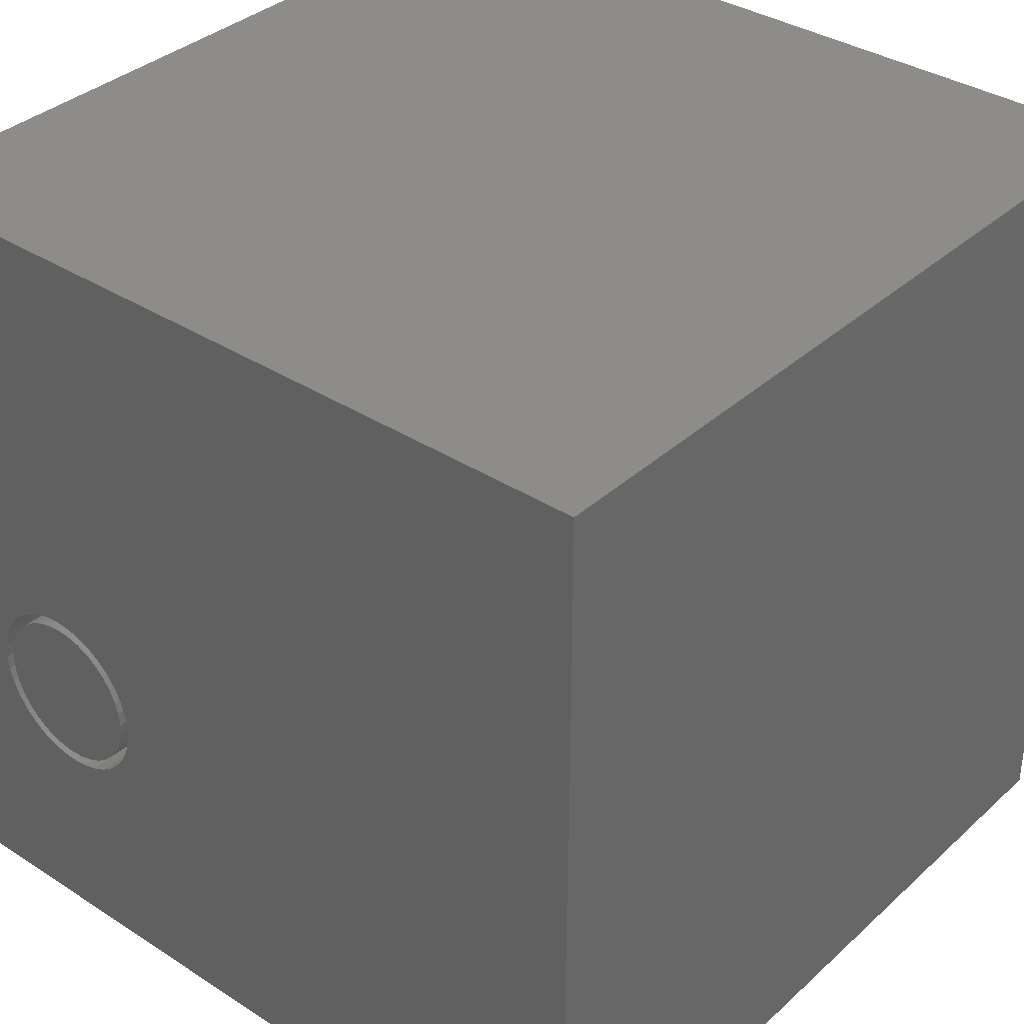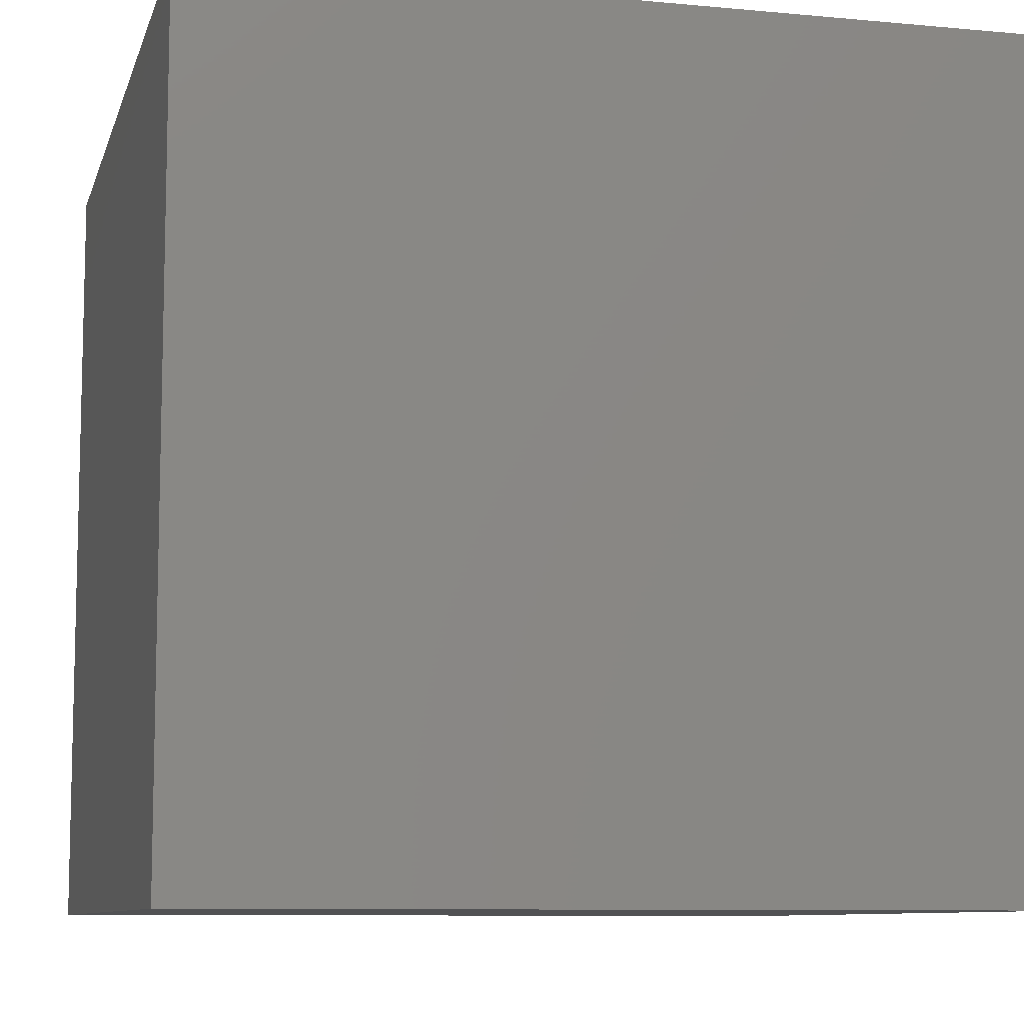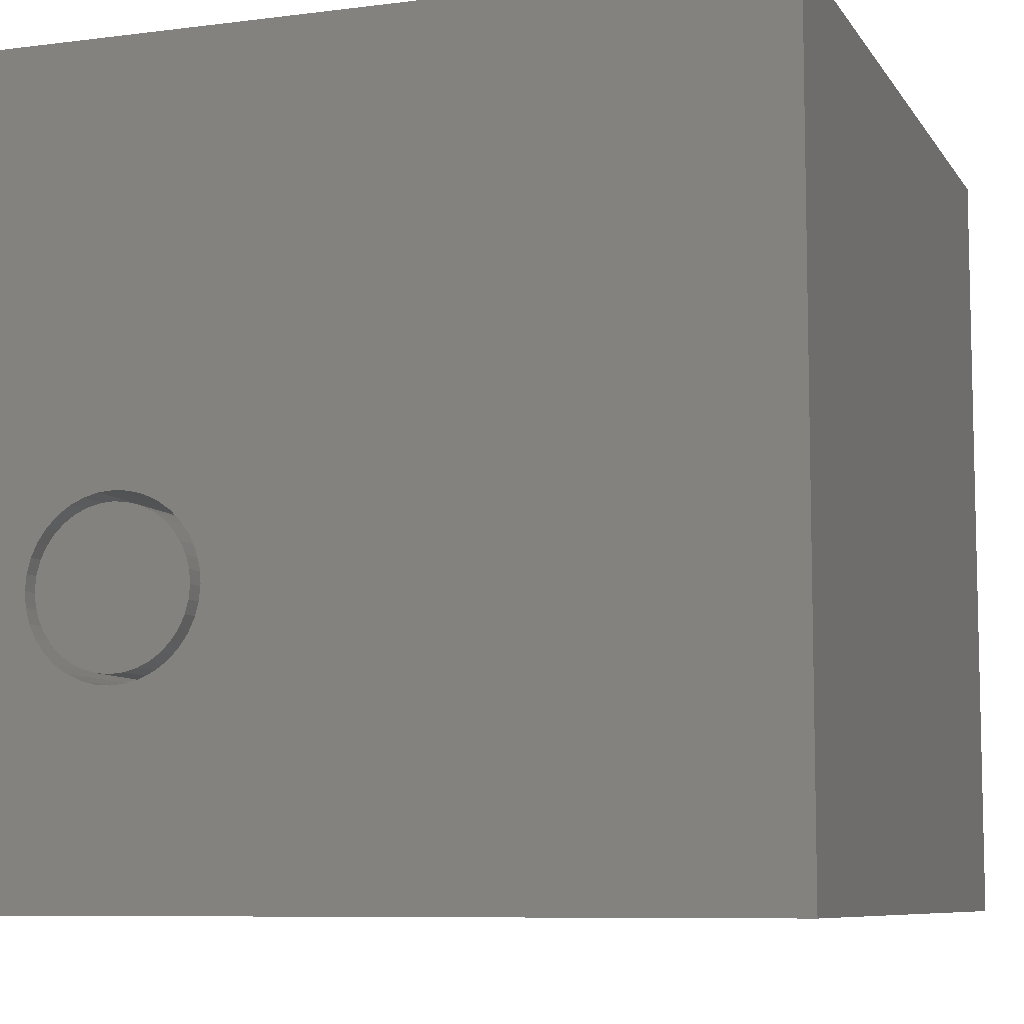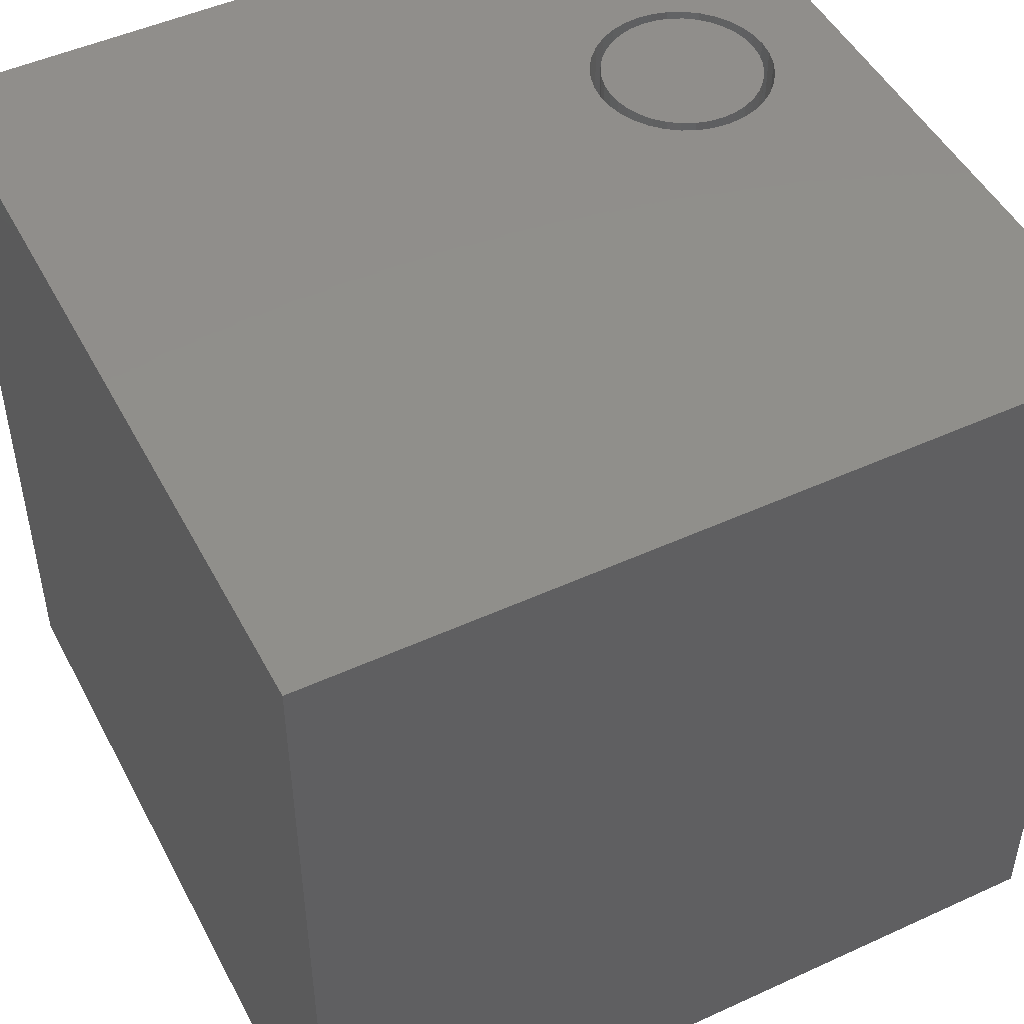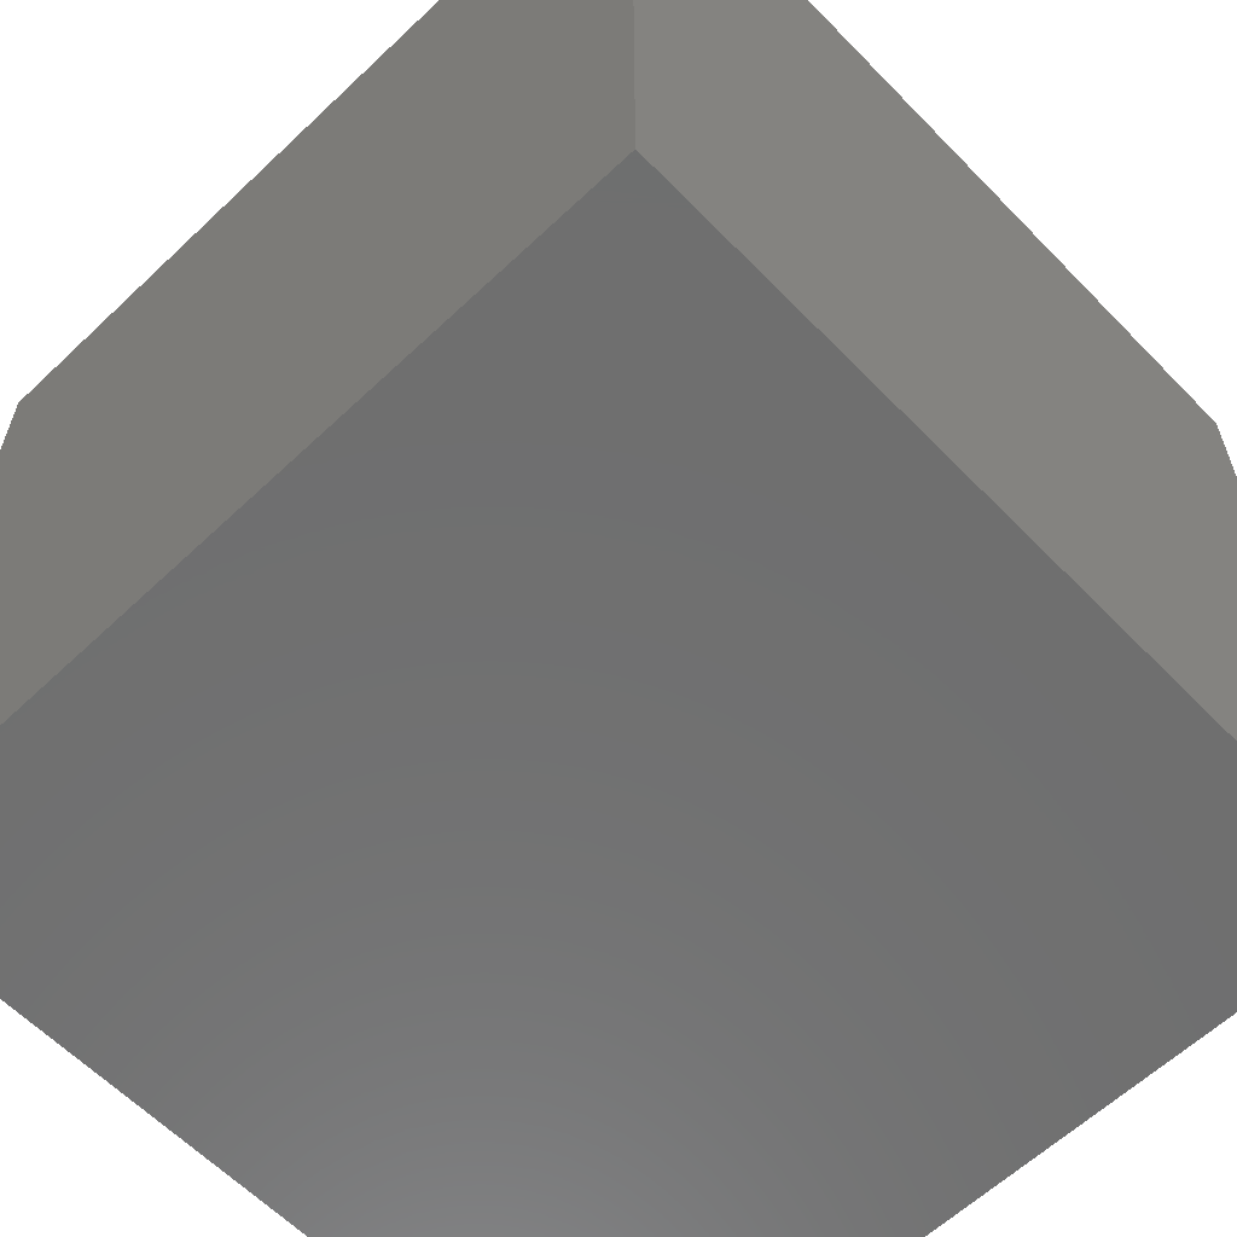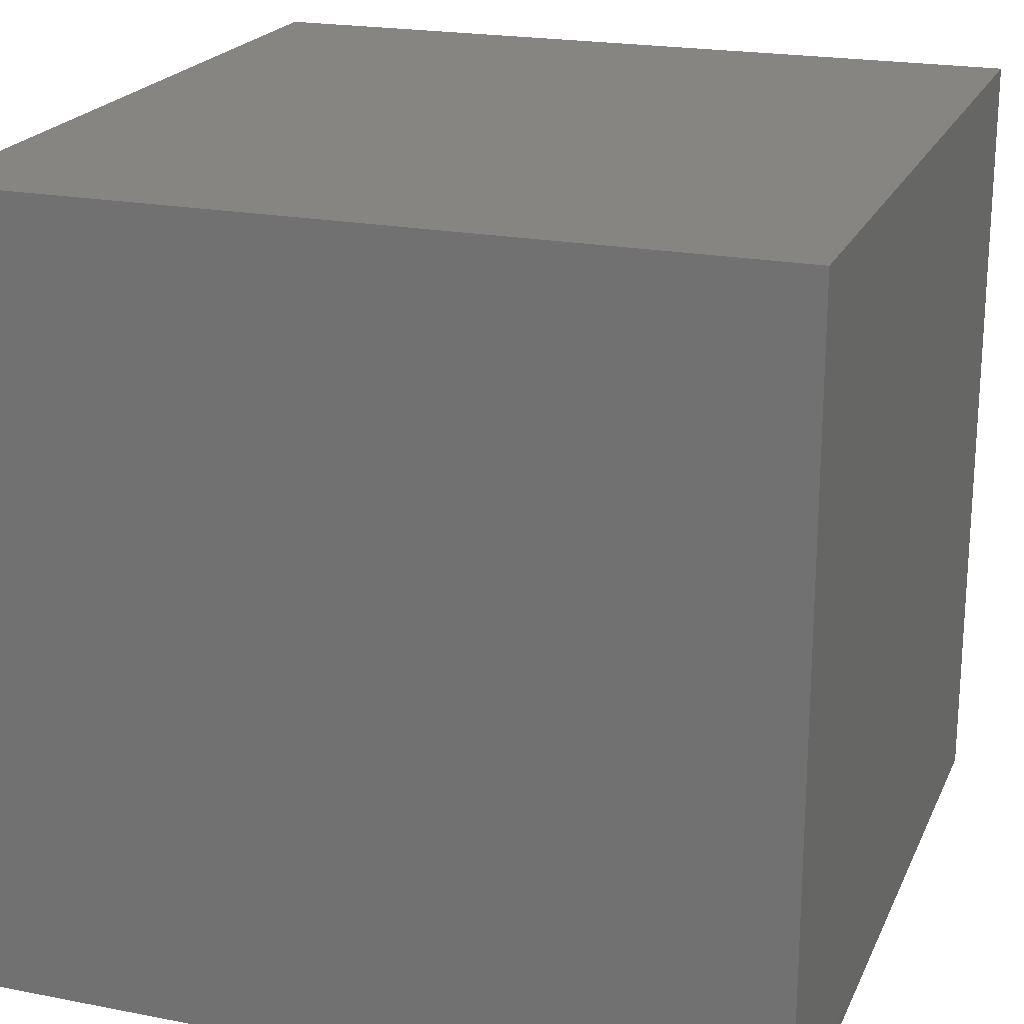
<metadata>
{"format":"stl","ext":"stl","renderer":"f3d","projection":"perspective","resolution":1024,"background":"white","views":[{"elev":35.7,"azim":40.3,"up":"+Y"},{"elev":-9.0,"azim":165.9,"up":"+Z"},{"elev":-8.1,"azim":19.5,"up":"+Y"},{"elev":48.7,"azim":153.0,"up":"+Z"},{"elev":-61.0,"azim":133.9,"up":"+Z"},{"elev":21.0,"azim":-160.8,"up":"+Y"}]}
</metadata>
<code>
# stl→obj: 152 verts, 300 faces
v 0 10 10
v 0 10 0
v 0 0 10
v 0 0 0
v 10 0 10
v 3.116 3.432 10
v 3.066 3.247 10
v 2.985 3.074 10
v 2.876 2.918 10
v 2.741 2.782 10
v 2.036 2.526 10
v 1.846 2.543 10
v 1.661 2.592 10
v 1.488 2.673 10
v 1.331 2.782 10
v 2.584 2.673 10
v 2.411 2.592 10
v 2.226 2.543 10
v 1.006 3.997 10
v 1.086 4.171 10
v 1.196 4.327 10
v 1.331 4.462 10
v 2.584 4.572 10
v 2.741 4.462 10
v 10 10 10
v 2.876 4.327 10
v 2.985 4.171 10
v 3.066 3.997 10
v 3.116 3.813 10
v 3.132 3.622 10
v 1.196 2.918 10
v 1.086 3.074 10
v 1.006 3.247 10
v 0.9562 3.432 10
v 0.9395 3.622 10
v 0.9562 3.813 10
v 1.488 4.572 10
v 1.661 4.653 10
v 1.846 4.702 10
v 2.036 4.719 10
v 2.226 4.702 10
v 2.411 4.653 10
v 10 10 0
v 10 0 0
v 3.116 3.432 7.394
v 3.132 3.622 7.394
v 3.116 3.813 7.394
v 3.066 3.997 7.394
v 2.985 4.171 7.394
v 2.876 4.327 7.394
v 2.741 4.462 7.394
v 2.584 4.572 7.394
v 2.411 4.653 7.394
v 2.226 4.702 7.394
v 2.036 4.719 7.394
v 1.846 4.702 7.394
v 1.661 4.653 7.394
v 1.488 4.572 7.394
v 1.331 4.462 7.394
v 1.196 4.327 7.394
v 1.086 4.171 7.394
v 1.006 3.997 7.394
v 0.9562 3.813 7.394
v 0.9395 3.622 7.394
v 0.9562 3.432 7.394
v 1.006 3.247 7.394
v 1.086 3.074 7.394
v 1.196 2.918 7.394
v 1.331 2.782 7.394
v 1.488 2.673 7.394
v 1.661 2.592 7.394
v 1.846 2.543 7.394
v 2.036 2.526 7.394
v 2.226 2.543 7.394
v 2.411 2.592 7.394
v 2.584 2.673 7.394
v 2.741 2.782 7.394
v 2.876 2.918 7.394
v 2.985 3.074 7.394
v 3.066 3.247 7.394
v 1.294 4.245 7.394
v 1.197 4.107 7.394
v 1.126 3.954 7.394
v 1.082 3.791 7.394
v 1.067 3.622 7.394
v 1.082 3.454 7.394
v 1.126 3.291 7.394
v 1.197 3.138 7.394
v 1.294 3 7.394
v 1.413 2.88 7.394
v 1.552 2.783 7.394
v 1.705 2.712 7.394
v 1.868 2.668 7.394
v 2.036 2.654 7.394
v 2.204 2.668 7.394
v 2.367 2.712 7.394
v 2.52 2.783 7.394
v 2.659 2.88 7.394
v 2.778 3 7.394
v 2.875 3.138 7.394
v 2.946 3.291 7.394
v 2.99 3.454 7.394
v 3.005 3.622 7.394
v 2.99 3.791 7.394
v 2.946 3.954 7.394
v 2.875 4.107 7.394
v 2.778 4.245 7.394
v 2.659 4.364 7.394
v 2.52 4.461 7.394
v 2.367 4.533 7.394
v 2.204 4.576 7.394
v 2.036 4.591 7.394
v 1.868 4.576 7.394
v 1.705 4.533 7.394
v 1.552 4.461 7.394
v 1.413 4.364 7.394
v 3.005 3.622 10
v 2.99 3.454 10
v 2.946 3.291 10
v 2.875 3.138 10
v 2.778 3 10
v 2.659 2.88 10
v 2.52 2.783 10
v 2.367 2.712 10
v 2.204 2.668 10
v 2.036 2.654 10
v 1.868 2.668 10
v 1.705 2.712 10
v 1.552 2.783 10
v 1.413 2.88 10
v 1.294 3 10
v 1.197 3.138 10
v 1.126 3.291 10
v 1.082 3.454 10
v 1.067 3.622 10
v 1.082 3.791 10
v 1.126 3.954 10
v 1.197 4.107 10
v 1.294 4.245 10
v 1.413 4.364 10
v 1.552 4.461 10
v 1.705 4.533 10
v 1.868 4.576 10
v 2.036 4.591 10
v 2.204 4.576 10
v 2.367 4.533 10
v 2.52 4.461 10
v 2.659 4.364 10
v 2.778 4.245 10
v 2.875 4.107 10
v 2.946 3.954 10
v 2.99 3.791 10
f 1 2 3
f 3 2 4
f 5 6 7
f 7 8 5
f 5 8 9
f 5 9 10
f 3 11 12
f 12 13 3
f 3 13 14
f 3 14 15
f 10 16 5
f 5 16 17
f 5 17 3
f 3 17 18
f 3 18 11
f 19 20 1
f 1 20 21
f 1 21 22
f 23 24 25
f 25 24 26
f 25 26 27
f 27 28 25
f 25 28 29
f 25 29 5
f 5 29 30
f 5 30 6
f 15 31 3
f 3 31 32
f 3 32 33
f 33 34 3
f 3 34 35
f 3 35 1
f 1 35 36
f 1 36 19
f 22 37 1
f 1 37 38
f 1 38 39
f 39 40 1
f 1 40 41
f 1 41 25
f 25 41 42
f 25 42 23
f 43 25 44
f 44 25 5
f 2 43 4
f 4 43 44
f 25 43 1
f 1 43 2
f 44 5 4
f 4 5 3
f 45 30 46
f 46 30 29
f 46 29 47
f 47 29 28
f 47 28 48
f 48 28 27
f 48 27 49
f 49 27 26
f 49 26 50
f 50 26 24
f 50 24 51
f 51 24 23
f 51 23 52
f 52 23 42
f 52 42 53
f 53 42 41
f 53 41 54
f 54 41 40
f 54 40 55
f 55 40 39
f 55 39 56
f 56 39 38
f 56 38 57
f 57 38 37
f 57 37 58
f 58 37 22
f 58 22 59
f 59 22 21
f 59 21 60
f 60 21 20
f 60 20 61
f 61 20 19
f 61 19 62
f 62 19 36
f 62 36 63
f 63 36 35
f 63 35 64
f 64 35 34
f 64 34 65
f 65 34 33
f 65 33 66
f 66 33 32
f 66 32 67
f 67 32 31
f 67 31 68
f 68 31 15
f 68 15 69
f 69 15 14
f 69 14 70
f 70 14 13
f 70 13 71
f 71 13 12
f 71 12 72
f 72 12 11
f 72 11 73
f 73 11 18
f 73 18 74
f 74 18 17
f 74 17 75
f 75 17 16
f 75 16 76
f 76 16 10
f 76 10 77
f 77 10 9
f 77 9 78
f 78 9 8
f 78 8 79
f 79 8 7
f 79 7 80
f 80 7 6
f 80 6 45
f 45 6 30
f 81 60 82
f 82 60 61
f 82 61 83
f 83 61 62
f 83 62 84
f 84 62 63
f 84 63 85
f 85 63 64
f 85 64 86
f 86 64 65
f 86 65 87
f 87 65 66
f 87 66 88
f 88 66 67
f 88 67 89
f 89 67 68
f 89 68 90
f 90 68 69
f 90 69 91
f 91 69 70
f 91 70 92
f 92 70 71
f 92 71 93
f 93 71 72
f 93 72 94
f 94 72 73
f 94 73 95
f 95 73 74
f 95 74 96
f 96 74 75
f 96 75 97
f 97 75 76
f 97 76 98
f 98 76 77
f 98 77 99
f 99 77 78
f 99 78 100
f 100 78 79
f 100 79 101
f 101 79 80
f 101 80 102
f 102 80 45
f 102 45 103
f 103 45 46
f 103 46 104
f 104 46 47
f 104 47 105
f 105 47 48
f 105 48 106
f 106 48 49
f 106 49 107
f 107 49 50
f 107 50 108
f 108 50 51
f 108 51 109
f 109 51 52
f 109 52 110
f 110 52 53
f 110 53 111
f 111 53 54
f 111 54 112
f 112 54 55
f 112 55 113
f 113 55 56
f 113 56 114
f 114 56 57
f 114 57 115
f 115 57 58
f 115 58 116
f 116 58 59
f 116 59 81
f 81 59 60
f 104 117 103
f 103 117 118
f 103 118 102
f 102 118 119
f 102 119 101
f 101 119 120
f 101 120 100
f 100 120 121
f 100 121 99
f 99 121 122
f 99 122 98
f 98 122 123
f 98 123 97
f 97 123 124
f 97 124 96
f 96 124 125
f 96 125 95
f 95 125 126
f 95 126 94
f 94 126 127
f 94 127 93
f 93 127 128
f 93 128 92
f 92 128 129
f 92 129 91
f 91 129 130
f 91 130 90
f 90 130 131
f 90 131 89
f 89 131 132
f 89 132 88
f 88 132 133
f 88 133 87
f 87 133 134
f 87 134 86
f 86 134 135
f 86 135 85
f 85 135 136
f 85 136 84
f 84 136 137
f 84 137 83
f 83 137 138
f 83 138 82
f 82 138 139
f 82 139 81
f 81 139 140
f 81 140 116
f 116 140 141
f 116 141 115
f 115 141 142
f 115 142 114
f 114 142 143
f 114 143 113
f 113 143 144
f 113 144 112
f 112 144 145
f 112 145 111
f 111 145 146
f 111 146 110
f 110 146 147
f 110 147 109
f 109 147 148
f 109 148 108
f 108 148 149
f 108 149 107
f 107 149 150
f 107 150 106
f 106 150 151
f 106 151 105
f 105 151 152
f 105 152 104
f 104 152 117
f 137 136 132
f 131 130 139
f 139 130 129
f 124 139 125
f 125 139 126
f 124 123 139
f 139 123 122
f 139 122 121
f 119 118 145
f 145 118 117
f 145 117 152
f 144 143 121
f 121 143 142
f 131 139 132
f 132 139 138
f 132 138 137
f 136 135 132
f 132 135 134
f 132 134 133
f 129 128 139
f 139 128 127
f 139 127 126
f 144 121 145
f 145 121 120
f 145 120 119
f 152 151 145
f 145 151 150
f 145 150 149
f 149 148 145
f 145 148 147
f 145 147 146
f 142 141 121
f 121 141 140
f 121 140 139

</code>
